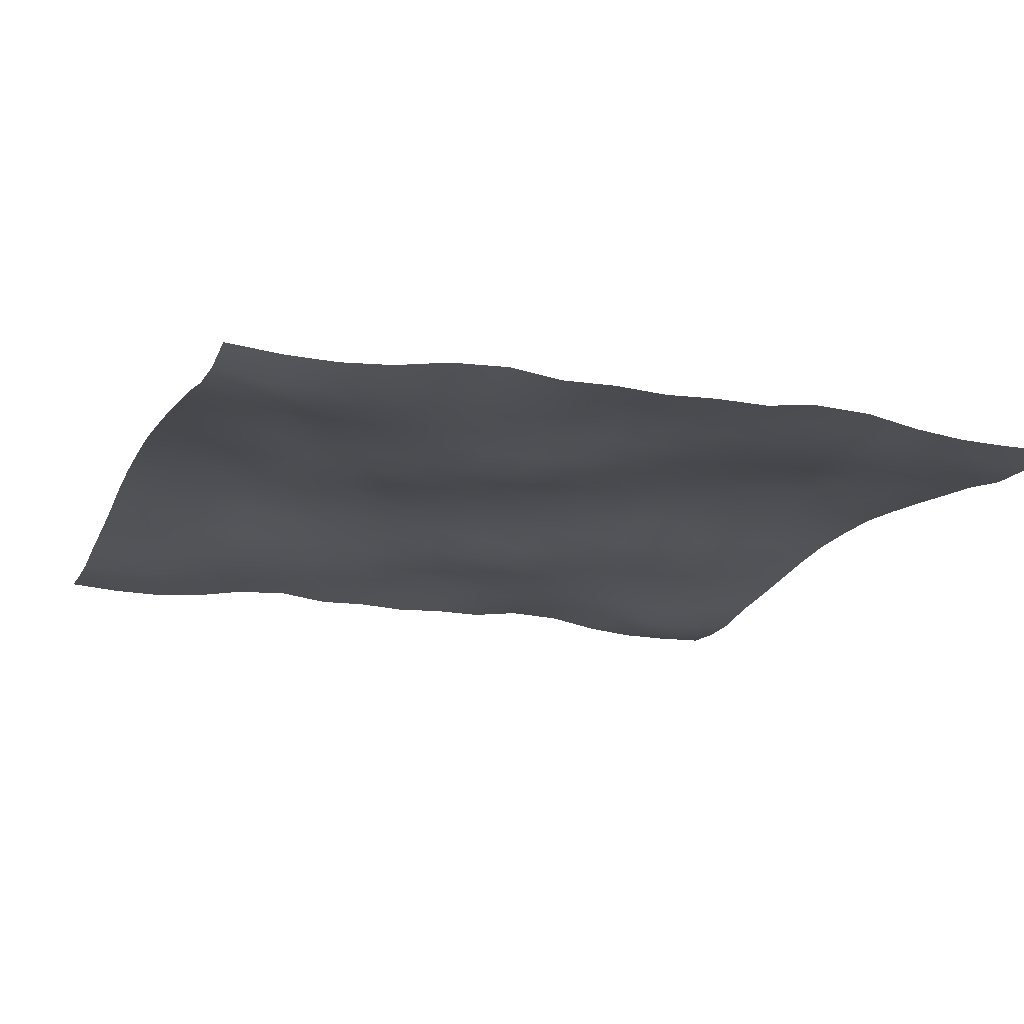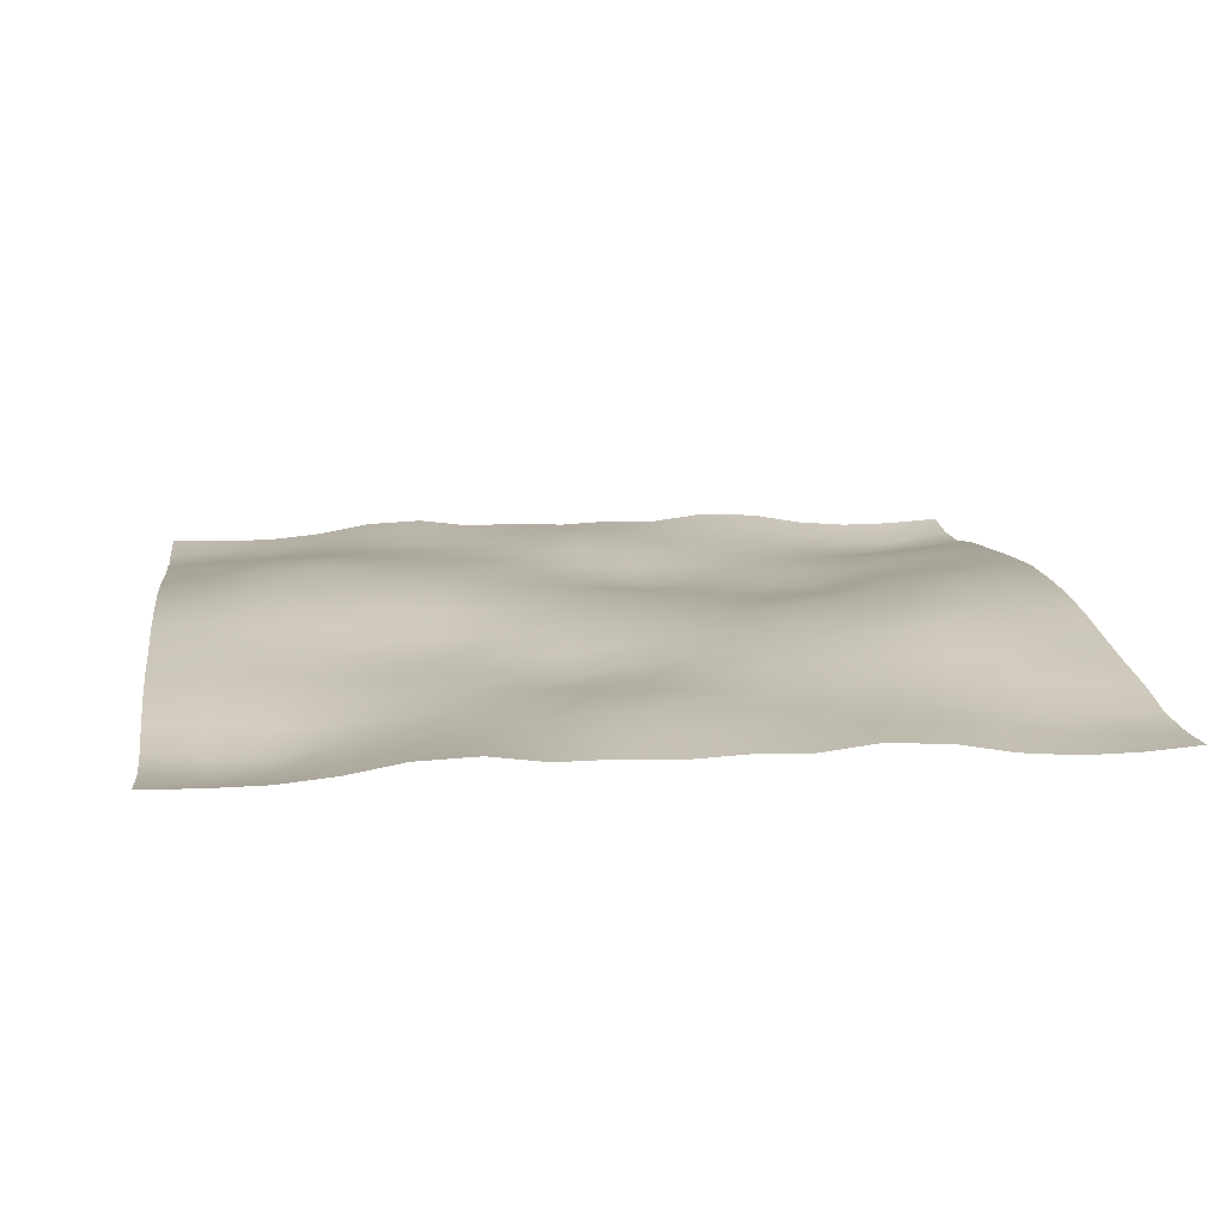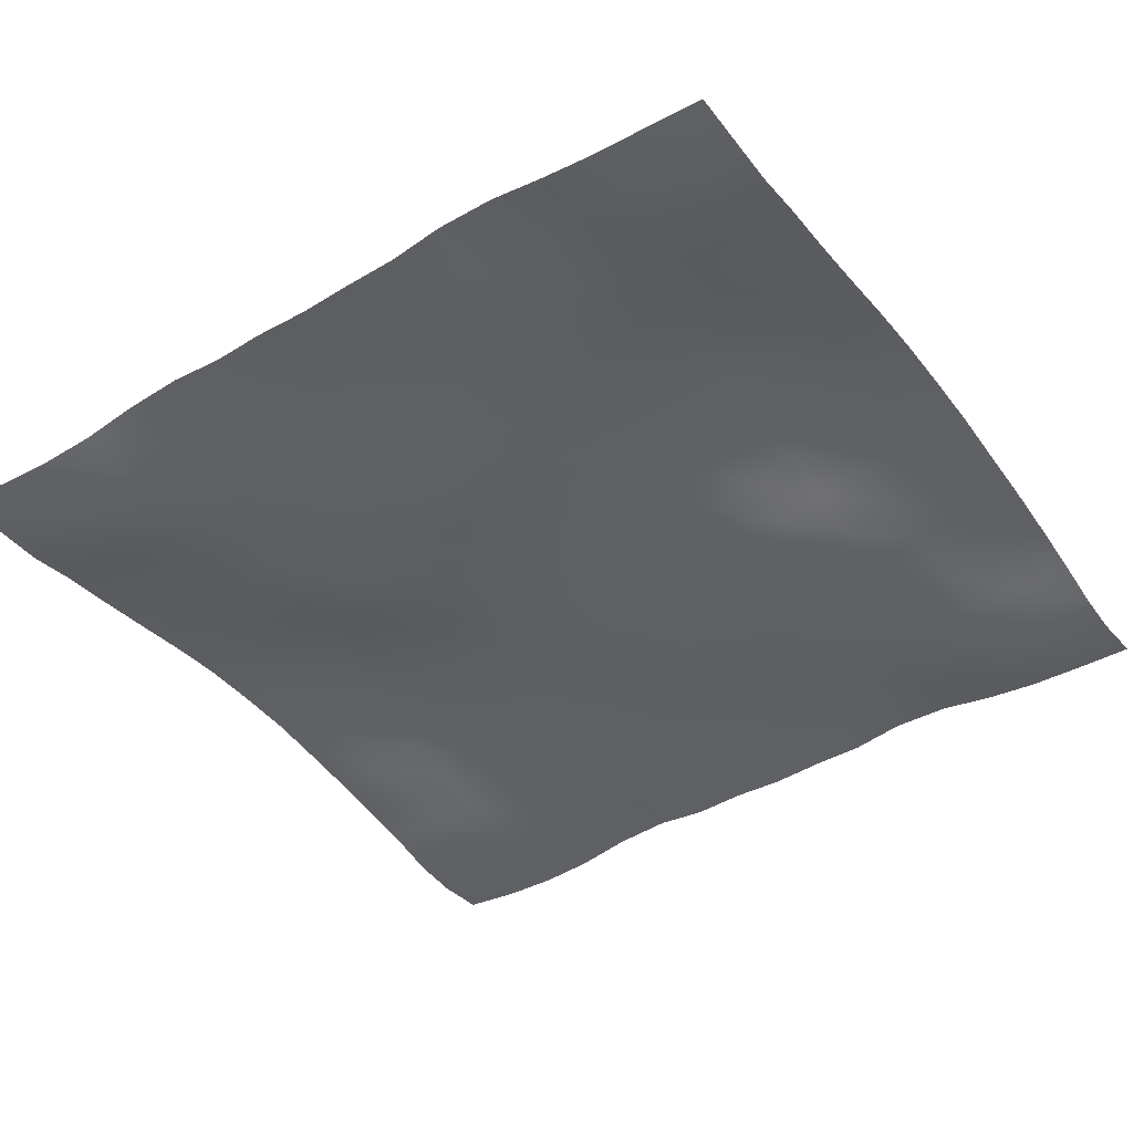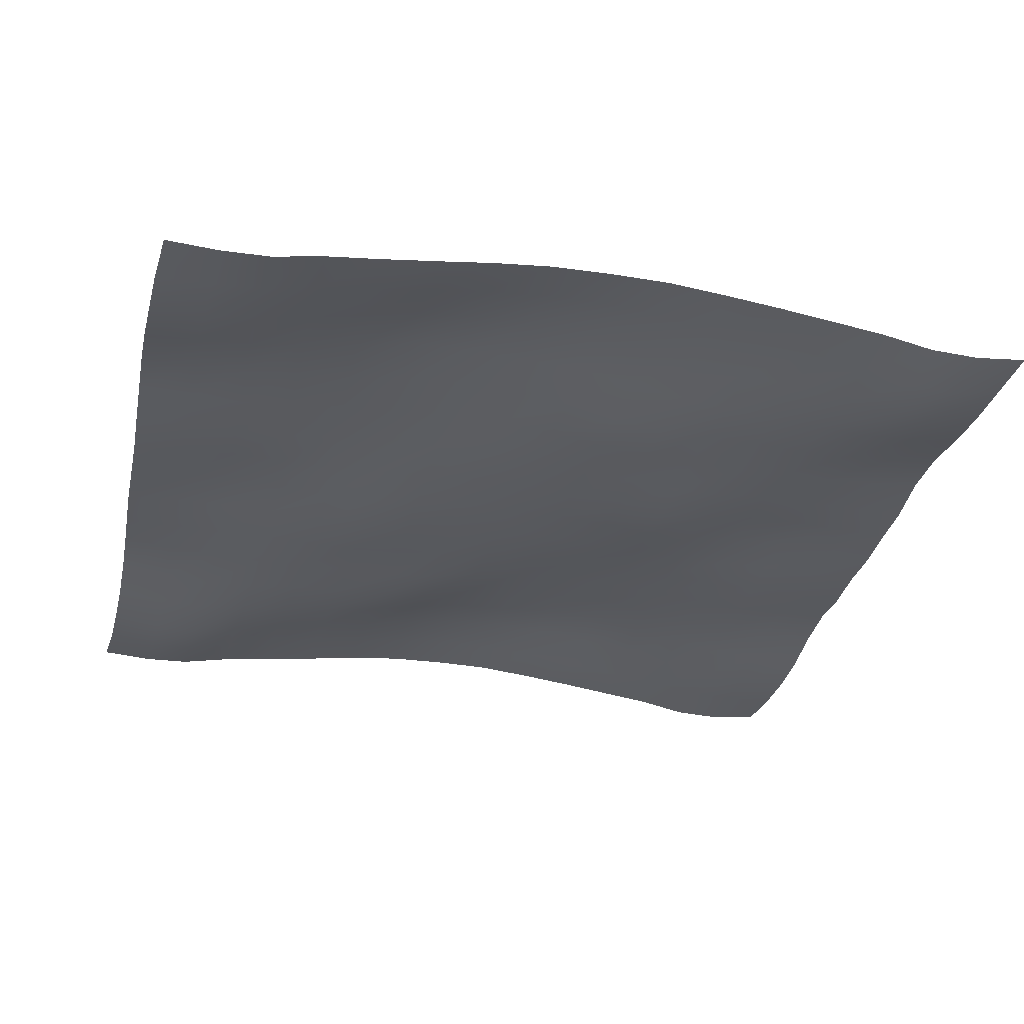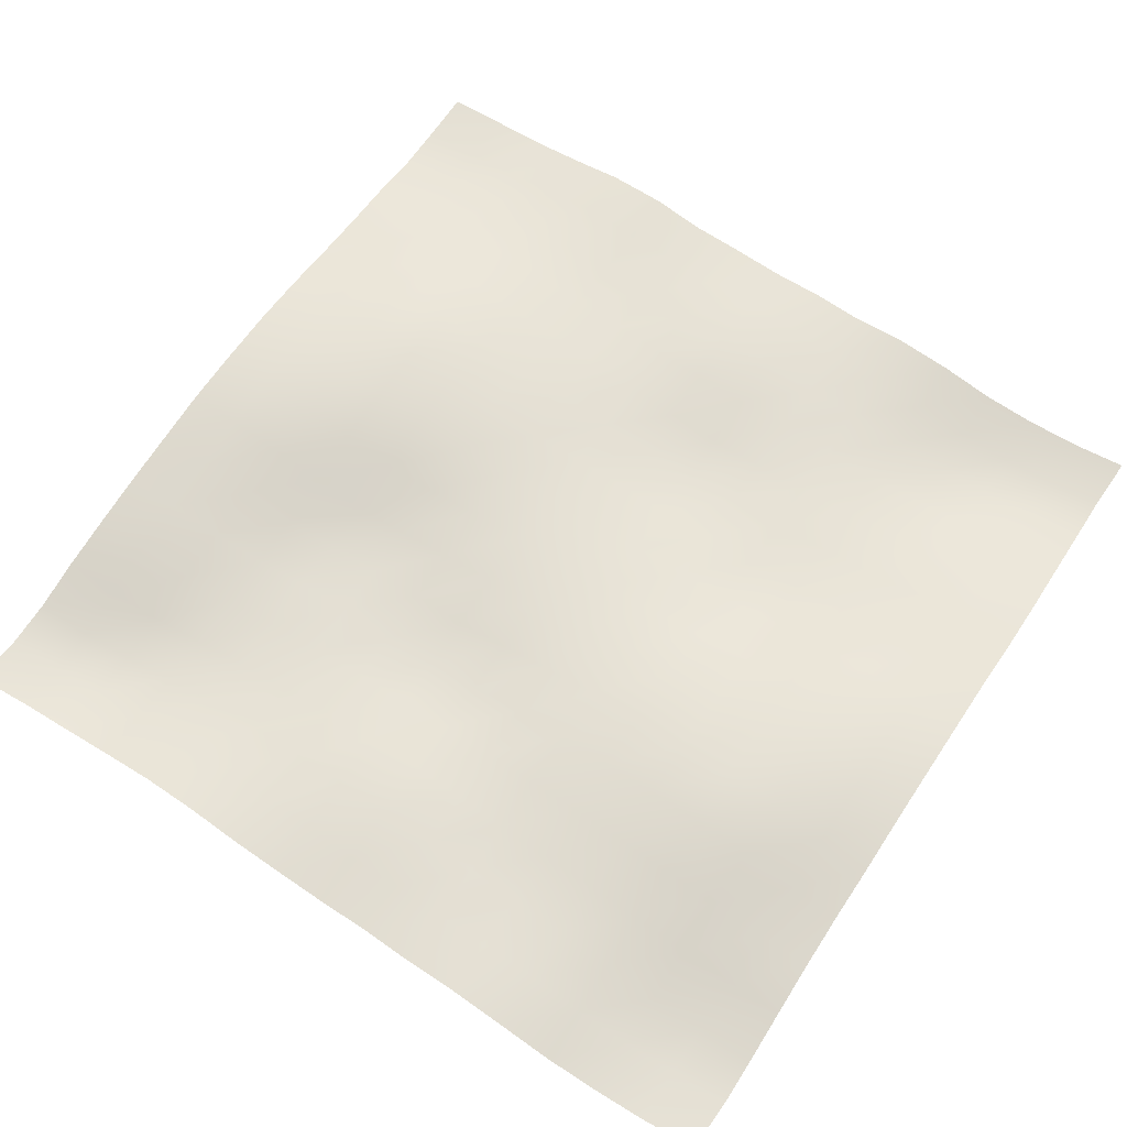
<metadata>
{"format":"obj","ext":"obj","renderer":"f3d","projection":"perspective","resolution":1024,"background":"white","views":[{"elev":-17.4,"azim":-20.1,"up":"+Y"},{"elev":14.6,"azim":172.4,"up":"+Y"},{"elev":-42.3,"azim":-145.8,"up":"+Y"},{"elev":-30.9,"azim":-103.0,"up":"+Y"},{"elev":64.9,"azim":33.4,"up":"+Y"}]}
</metadata>
<code>
o Plan.003_Plan.001
v 3.007e+04 -1811 -2.885e+04
v 2.619e+04 -1999 -2.859e+04
v 2.253e+04 -2000 -2.849e+04
v 1.885e+04 -1675 -2.842e+04
v 1.507e+04 -999.3 -2.846e+04
v 1.1e+04 -817.7 -2.858e+04
v 7297 -1295 -2.869e+04
v 3604 -1229 -2.881e+04
v -97.46 -1410 -2.885e+04
v -3799 -1229 -2.889e+04
v -7492 -1295 -2.901e+04
v -1.12e+04 -817.7 -2.912e+04
v -1.526e+04 -999.3 -2.923e+04
v -1.905e+04 -1675 -2.927e+04
v -2.273e+04 -2000 -2.921e+04
v -2.639e+04 -1999 -2.911e+04
v -3.027e+04 -1811 -2.885e+04
v 2.997e+04 -2116 -2.521e+04
v 2.617e+04 -2655 -2.504e+04
v 2.259e+04 -2554 -2.49e+04
v 1.887e+04 -2049 -2.485e+04
v 1.506e+04 -1430 -2.476e+04
v 1.107e+04 -1147 -2.482e+04
v 7338 -1231 -2.496e+04
v 3631 -989.2 -2.51e+04
v -143.3 -1053 -2.526e+04
v -3834 -1080 -2.527e+04
v -7519 -1043 -2.531e+04
v -1.124e+04 -886.1 -2.528e+04
v -1.515e+04 -822.8 -2.541e+04
v -1.906e+04 -1370 -2.552e+04
v -2.272e+04 -1910 -2.549e+04
v -2.643e+04 -1938 -2.538e+04
v -3.036e+04 -2116 -2.521e+04
v 3.002e+04 -2009 -2.189e+04
v 2.62e+04 -2467 -2.182e+04
v 2.259e+04 -2631 -2.16e+04
v 1.886e+04 -2174 -2.135e+04
v 1.505e+04 -1736 -2.121e+04
v 1.114e+04 -1293 -2.117e+04
v 7324 -1308 -2.121e+04
v 3686 -915.7 -2.127e+04
v -190.2 -587.6 -2.137e+04
v -3944 -879.7 -2.142e+04
v -7577 -953.1 -2.148e+04
v -1.128e+04 -964.1 -2.161e+04
v -1.507e+04 -844.9 -2.173e+04
v -1.9e+04 -1069 -2.192e+04
v -2.273e+04 -1612 -2.199e+04
v -2.645e+04 -1773 -2.194e+04
v -3.032e+04 -2009 -2.189e+04
v 3.007e+04 -1315 -1.829e+04
v 2.625e+04 -1638 -1.829e+04
v 2.252e+04 -1959 -1.818e+04
v 1.88e+04 -1984 -1.793e+04
v 1.503e+04 -1726 -1.769e+04
v 1.115e+04 -1457 -1.75e+04
v 7352 -1245 -1.747e+04
v 3599 -990.2 -1.739e+04
v -185.4 -762.9 -1.741e+04
v -3966 -905.2 -1.761e+04
v -7555 -925.4 -1.778e+04
v -1.127e+04 -648.2 -1.793e+04
v -1.505e+04 -504.9 -1.805e+04
v -1.893e+04 -539.2 -1.818e+04
v -2.272e+04 -865.9 -1.833e+04
v -2.648e+04 -1093 -1.832e+04
v -3.026e+04 -1315 -1.829e+04
v 3.013e+04 -847.8 -1.452e+04
v 2.631e+04 -916.2 -1.456e+04
v 2.247e+04 -1218 -1.447e+04
v 1.874e+04 -1509 -1.425e+04
v 1.499e+04 -1447 -1.408e+04
v 1.112e+04 -1462 -1.392e+04
v 7312 -1455 -1.372e+04
v 3560 -1447 -1.362e+04
v -113.6 -1200 -1.366e+04
v -3838 -843.8 -1.383e+04
v -7549 -513 -1.402e+04
v -1.129e+04 -279.1 -1.41e+04
v -1.505e+04 -73.31 -1.426e+04
v -1.888e+04 -49.53 -1.446e+04
v -2.275e+04 -129.7 -1.455e+04
v -2.656e+04 -620.6 -1.45e+04
v -3.021e+04 -847.8 -1.452e+04
v 3.014e+04 -349.9 -1.071e+04
v 2.634e+04 -359.5 -1.071e+04
v 2.243e+04 -732.6 -1.069e+04
v 1.868e+04 -1287 -1.057e+04
v 1.498e+04 -1332 -1.033e+04
v 1.115e+04 -1269 -1.023e+04
v 7282 -1524 -1.019e+04
v 3621 -1698 -1.009e+04
v -48.05 -1306 -1.008e+04
v -3760 -796 -1.007e+04
v -7554 -188.9 -1.011e+04
v -1.132e+04 -1.873 -1.021e+04
v -1.501e+04 420.1 -1.032e+04
v -1.887e+04 825.8 -1.049e+04
v -2.286e+04 575.6 -1.063e+04
v -2.66e+04 -186.1 -1.069e+04
v -3.019e+04 -349.9 -1.071e+04
v 3.009e+04 135.7 -6815
v 2.634e+04 -22.7 -6876
v 2.248e+04 -306.8 -6934
v 1.863e+04 -787.3 -6908
v 1.491e+04 -1353 -6704
v 1.127e+04 -1326 -6555
v 7396 -1179 -6558
v 3676 -1305 -6549
v -19.13 -916.3 -6431
v -3828 -544.4 -6293
v -7566 -218.1 -6172
v -1.132e+04 325.5 -6218
v -1.512e+04 570.3 -6230
v -1.886e+04 954.9 -6288
v -2.285e+04 1060 -6542
v -2.663e+04 442 -6737
v -3.025e+04 135.7 -6815
v 3.009e+04 527.9 -2778
v 2.638e+04 555.2 -2977
v 2.253e+04 351.4 -3122
v 1.862e+04 -116.9 -3176
v 1.489e+04 -940.4 -3119
v 1.132e+04 -1045 -2991
v 7505 -851.3 -2844
v 3719 -723 -2734
v -81.02 -584.5 -2557
v -3876 -429.8 -2389
v -7632 -268.2 -2264
v -1.136e+04 214.2 -2121
v -1.518e+04 514.7 -2148
v -1.888e+04 752.5 -2253
v -2.278e+04 1129 -2401
v -2.665e+04 793.2 -2624
v -3.025e+04 527.9 -2778
v 3.007e+04 599.5 1321
v 2.644e+04 883.1 1153
v 2.256e+04 917.2 940.4
v 1.867e+04 573.7 805.2
v 1.493e+04 -73.88 678.3
v 1.127e+04 -348.4 773.6
v 7492 -443.8 972
v 3702 -535.1 1154
v -97.46 -566.5 1321
v -3897 -535.1 1488
v -7687 -443.8 1671
v -1.147e+04 -348.4 1869
v -1.512e+04 -73.88 1964
v -1.887e+04 573.7 1837
v -2.276e+04 917.2 1702
v -2.663e+04 883.1 1490
v -3.027e+04 599.5 1321
v 3.005e+04 527.9 5420
v 2.646e+04 793.2 5267
v 2.259e+04 1129 5043
v 1.868e+04 752.5 4895
v 1.499e+04 514.7 4791
v 1.116e+04 214.2 4763
v 7437 -268.2 4907
v 3682 -429.8 5031
v -113.9 -584.5 5200
v -3914 -723 5377
v -7700 -851.3 5487
v -1.151e+04 -1045 5634
v -1.509e+04 -940.4 5761
v -1.882e+04 -116.9 5819
v -2.273e+04 351.4 5764
v -2.657e+04 555.2 5620
v -3.028e+04 527.9 5420
v 3.005e+04 135.7 9458
v 2.644e+04 442 9379
v 2.265e+04 1060 9184
v 1.866e+04 954.9 8931
v 1.493e+04 570.3 8873
v 1.113e+04 325.5 8861
v 7371 -218.1 8815
v 3633 -544.4 8935
v -175.8 -916.3 9074
v -3871 -1305 9192
v -7591 -1179 9200
v -1.147e+04 -1326 9198
v -1.51e+04 -1353 9347
v -1.883e+04 -787.3 9551
v -2.268e+04 -306.8 9576
v -2.654e+04 -22.7 9519
v -3.029e+04 135.7 9458
v 3e+04 -349.9 1.335e+04
v 2.641e+04 -186.1 1.333e+04
v 2.267e+04 575.6 1.327e+04
v 1.867e+04 825.8 1.314e+04
v 1.482e+04 420.1 1.296e+04
v 1.113e+04 -1.873 1.285e+04
v 7359 -188.9 1.275e+04
v 3565 -796 1.271e+04
v -146.9 -1306 1.272e+04
v -3816 -1698 1.274e+04
v -7477 -1524 1.283e+04
v -1.135e+04 -1269 1.288e+04
v -1.518e+04 -1332 1.298e+04
v -1.888e+04 -1287 1.321e+04
v -2.263e+04 -732.6 1.333e+04
v -2.653e+04 -359.5 1.335e+04
v -3.034e+04 -349.9 1.335e+04
v 3.001e+04 -847.8 1.716e+04
v 2.637e+04 -620.6 1.715e+04
v 2.256e+04 -129.7 1.719e+04
v 1.868e+04 -49.53 1.71e+04
v 1.485e+04 -73.31 1.69e+04
v 1.109e+04 -279.1 1.675e+04
v 7354 -513 1.666e+04
v 3643 -843.8 1.647e+04
v -81.34 -1200 1.63e+04
v -3754 -1447 1.626e+04
v -7507 -1455 1.636e+04
v -1.132e+04 -1462 1.656e+04
v -1.519e+04 -1447 1.672e+04
v -1.893e+04 -1509 1.69e+04
v -2.267e+04 -1218 1.711e+04
v -2.651e+04 -916.2 1.72e+04
v -3.033e+04 -847.8 1.716e+04
v 3.007e+04 -1315 2.093e+04
v 2.629e+04 -1093 2.096e+04
v 2.253e+04 -865.9 2.097e+04
v 1.874e+04 -539.2 2.083e+04
v 1.485e+04 -504.9 2.07e+04
v 1.108e+04 -648.2 2.057e+04
v 7360 -925.4 2.042e+04
v 3771 -905.2 2.026e+04
v -9.471 -762.9 2.006e+04
v -3794 -990.2 2.004e+04
v -7547 -1245 2.011e+04
v -1.134e+04 -1457 2.015e+04
v -1.522e+04 -1726 2.033e+04
v -1.9e+04 -1984 2.057e+04
v -2.272e+04 -1959 2.082e+04
v -2.645e+04 -1638 2.094e+04
v -3.027e+04 -1315 2.093e+04
v 3.013e+04 -2009 2.453e+04
v 2.626e+04 -1773 2.458e+04
v 2.254e+04 -1612 2.463e+04
v 1.881e+04 -1069 2.456e+04
v 1.487e+04 -844.9 2.437e+04
v 1.109e+04 -964.1 2.425e+04
v 7382 -953.1 2.413e+04
v 3749 -879.7 2.406e+04
v -4.736 -587.6 2.402e+04
v -3881 -915.7 2.391e+04
v -7519 -1308 2.385e+04
v -1.133e+04 -1293 2.381e+04
v -1.524e+04 -1736 2.385e+04
v -1.906e+04 -2174 2.399e+04
v -2.278e+04 -2631 2.424e+04
v -2.639e+04 -2467 2.446e+04
v -3.021e+04 -2009 2.453e+04
v 3.017e+04 -2116 2.786e+04
v 2.624e+04 -1938 2.802e+04
v 2.253e+04 -1910 2.813e+04
v 1.887e+04 -1370 2.816e+04
v 1.496e+04 -822.8 2.805e+04
v 1.104e+04 -886.1 2.792e+04
v 7324 -1043 2.795e+04
v 3639 -1080 2.791e+04
v -51.65 -1053 2.79e+04
v -3826 -989.2 2.774e+04
v -7533 -1231 2.76e+04
v -1.126e+04 -1147 2.746e+04
v -1.526e+04 -1430 2.74e+04
v -1.907e+04 -2049 2.749e+04
v -2.279e+04 -2554 2.754e+04
v -2.637e+04 -2655 2.769e+04
v -3.017e+04 -2116 2.786e+04
v 3.007e+04 -1811 3.149e+04
v 2.619e+04 -1999 3.175e+04
v 2.253e+04 -2000 3.185e+04
v 1.885e+04 -1675 3.192e+04
v 1.507e+04 -999.3 3.187e+04
v 1.1e+04 -817.7 3.176e+04
v 7297 -1295 3.165e+04
v 3604 -1229 3.153e+04
v -97.46 -1410 3.149e+04
v -3799 -1229 3.145e+04
v -7492 -1295 3.133e+04
v -1.12e+04 -817.7 3.122e+04
v -1.526e+04 -999.3 3.11e+04
v -1.905e+04 -1675 3.106e+04
v -2.273e+04 -2000 3.113e+04
v -2.639e+04 -1999 3.123e+04
v -3.027e+04 -1811 3.149e+04
f 1 18 19 2
f 2 19 20 3
f 3 20 21 4
f 4 21 22 5
f 5 22 23 6
f 6 23 24 7
f 7 24 25 8
f 8 25 26 9
f 9 26 27 10
f 10 27 28 11
f 11 28 29 12
f 12 29 30 13
f 13 30 31 14
f 14 31 32 15
f 15 32 33 16
f 16 33 34 17
f 18 35 36 19
f 19 36 37 20
f 20 37 38 21
f 21 38 39 22
f 22 39 40 23
f 23 40 41 24
f 24 41 42 25
f 25 42 43 26
f 26 43 44 27
f 27 44 45 28
f 28 45 46 29
f 29 46 47 30
f 30 47 48 31
f 31 48 49 32
f 32 49 50 33
f 33 50 51 34
f 35 52 53 36
f 36 53 54 37
f 37 54 55 38
f 38 55 56 39
f 39 56 57 40
f 40 57 58 41
f 41 58 59 42
f 42 59 60 43
f 43 60 61 44
f 44 61 62 45
f 45 62 63 46
f 46 63 64 47
f 47 64 65 48
f 48 65 66 49
f 49 66 67 50
f 50 67 68 51
f 52 69 70 53
f 53 70 71 54
f 54 71 72 55
f 55 72 73 56
f 56 73 74 57
f 57 74 75 58
f 58 75 76 59
f 59 76 77 60
f 60 77 78 61
f 61 78 79 62
f 62 79 80 63
f 63 80 81 64
f 64 81 82 65
f 65 82 83 66
f 66 83 84 67
f 67 84 85 68
f 69 86 87 70
f 70 87 88 71
f 71 88 89 72
f 72 89 90 73
f 73 90 91 74
f 74 91 92 75
f 75 92 93 76
f 76 93 94 77
f 77 94 95 78
f 78 95 96 79
f 79 96 97 80
f 80 97 98 81
f 81 98 99 82
f 82 99 100 83
f 83 100 101 84
f 84 101 102 85
f 86 103 104 87
f 87 104 105 88
f 88 105 106 89
f 89 106 107 90
f 90 107 108 91
f 91 108 109 92
f 92 109 110 93
f 93 110 111 94
f 94 111 112 95
f 95 112 113 96
f 96 113 114 97
f 97 114 115 98
f 98 115 116 99
f 99 116 117 100
f 100 117 118 101
f 101 118 119 102
f 103 120 121 104
f 104 121 122 105
f 105 122 123 106
f 106 123 124 107
f 107 124 125 108
f 108 125 126 109
f 109 126 127 110
f 110 127 128 111
f 111 128 129 112
f 112 129 130 113
f 113 130 131 114
f 114 131 132 115
f 115 132 133 116
f 116 133 134 117
f 117 134 135 118
f 118 135 136 119
f 120 137 138 121
f 121 138 139 122
f 122 139 140 123
f 123 140 141 124
f 124 141 142 125
f 125 142 143 126
f 126 143 144 127
f 127 144 145 128
f 128 145 146 129
f 129 146 147 130
f 130 147 148 131
f 131 148 149 132
f 132 149 150 133
f 133 150 151 134
f 134 151 152 135
f 135 152 153 136
f 137 154 155 138
f 138 155 156 139
f 139 156 157 140
f 140 157 158 141
f 141 158 159 142
f 142 159 160 143
f 143 160 161 144
f 144 161 162 145
f 145 162 163 146
f 146 163 164 147
f 147 164 165 148
f 148 165 166 149
f 149 166 167 150
f 150 167 168 151
f 151 168 169 152
f 152 169 170 153
f 154 171 172 155
f 155 172 173 156
f 156 173 174 157
f 157 174 175 158
f 158 175 176 159
f 159 176 177 160
f 160 177 178 161
f 161 178 179 162
f 162 179 180 163
f 163 180 181 164
f 164 181 182 165
f 165 182 183 166
f 166 183 184 167
f 167 184 185 168
f 168 185 186 169
f 169 186 187 170
f 171 188 189 172
f 172 189 190 173
f 173 190 191 174
f 174 191 192 175
f 175 192 193 176
f 176 193 194 177
f 177 194 195 178
f 178 195 196 179
f 179 196 197 180
f 180 197 198 181
f 181 198 199 182
f 182 199 200 183
f 183 200 201 184
f 184 201 202 185
f 185 202 203 186
f 186 203 204 187
f 188 205 206 189
f 189 206 207 190
f 190 207 208 191
f 191 208 209 192
f 192 209 210 193
f 193 210 211 194
f 194 211 212 195
f 195 212 213 196
f 196 213 214 197
f 197 214 215 198
f 198 215 216 199
f 199 216 217 200
f 200 217 218 201
f 201 218 219 202
f 202 219 220 203
f 203 220 221 204
f 205 222 223 206
f 206 223 224 207
f 207 224 225 208
f 208 225 226 209
f 209 226 227 210
f 210 227 228 211
f 211 228 229 212
f 212 229 230 213
f 213 230 231 214
f 214 231 232 215
f 215 232 233 216
f 216 233 234 217
f 217 234 235 218
f 218 235 236 219
f 219 236 237 220
f 220 237 238 221
f 222 239 240 223
f 223 240 241 224
f 224 241 242 225
f 225 242 243 226
f 226 243 244 227
f 227 244 245 228
f 228 245 246 229
f 229 246 247 230
f 230 247 248 231
f 231 248 249 232
f 232 249 250 233
f 233 250 251 234
f 234 251 252 235
f 235 252 253 236
f 236 253 254 237
f 237 254 255 238
f 239 256 257 240
f 240 257 258 241
f 241 258 259 242
f 242 259 260 243
f 243 260 261 244
f 244 261 262 245
f 245 262 263 246
f 246 263 264 247
f 247 264 265 248
f 248 265 266 249
f 249 266 267 250
f 250 267 268 251
f 251 268 269 252
f 252 269 270 253
f 253 270 271 254
f 254 271 272 255
f 256 273 274 257
f 257 274 275 258
f 258 275 276 259
f 259 276 277 260
f 260 277 278 261
f 261 278 279 262
f 262 279 280 263
f 263 280 281 264
f 264 281 282 265
f 265 282 283 266
f 266 283 284 267
f 267 284 285 268
f 268 285 286 269
f 269 286 287 270
f 270 287 288 271
f 271 288 289 272

</code>
